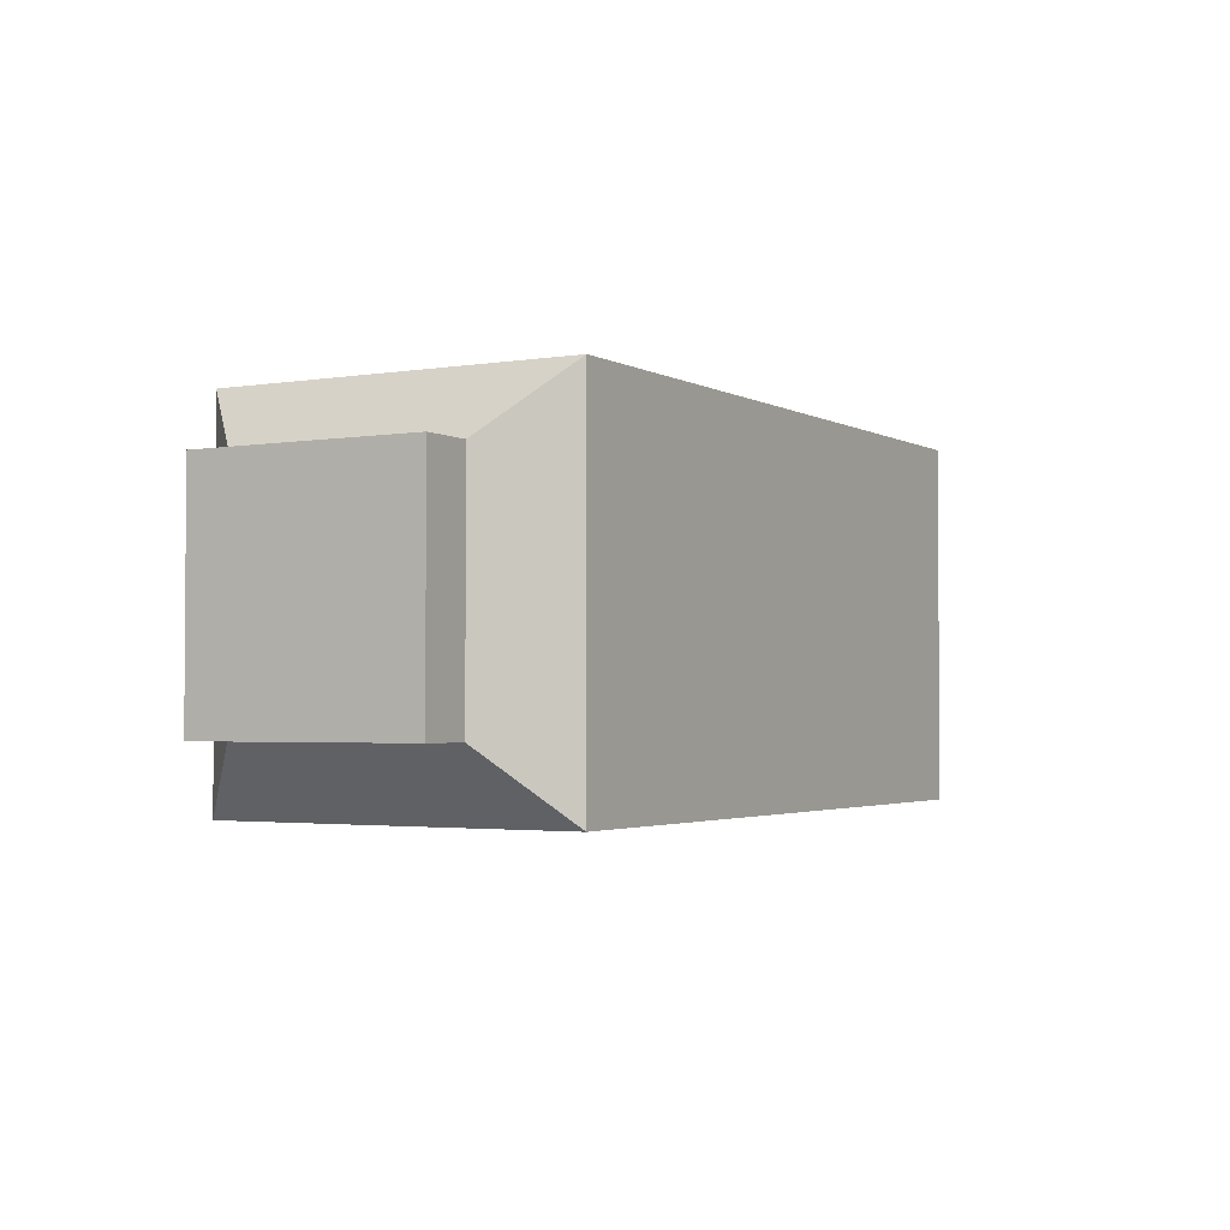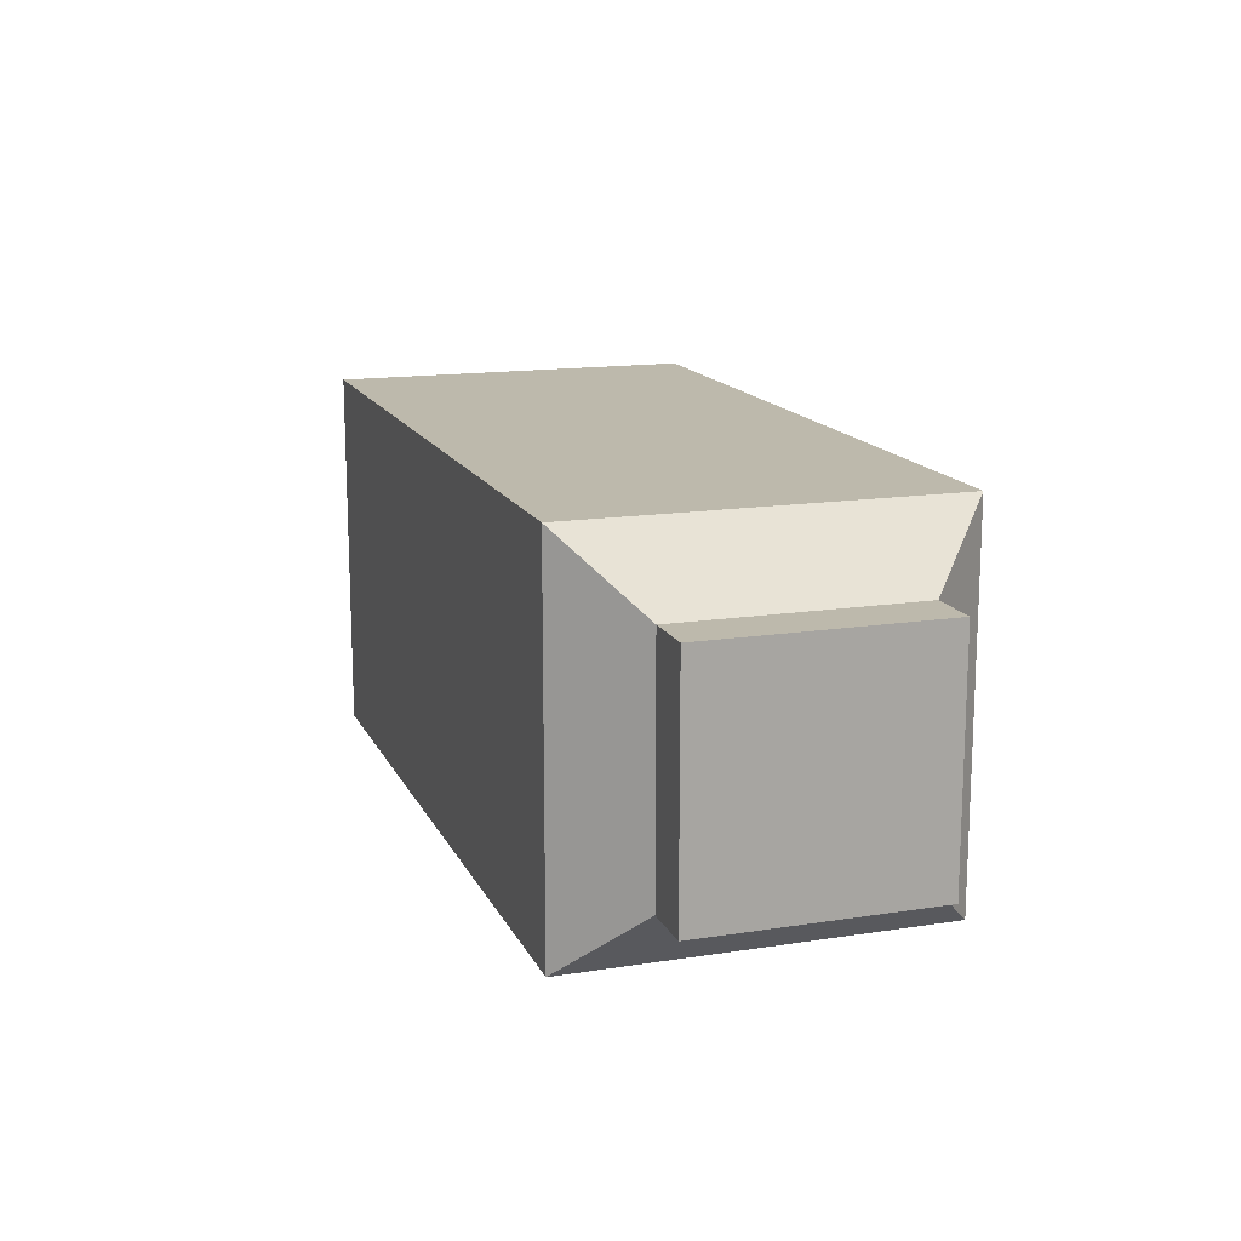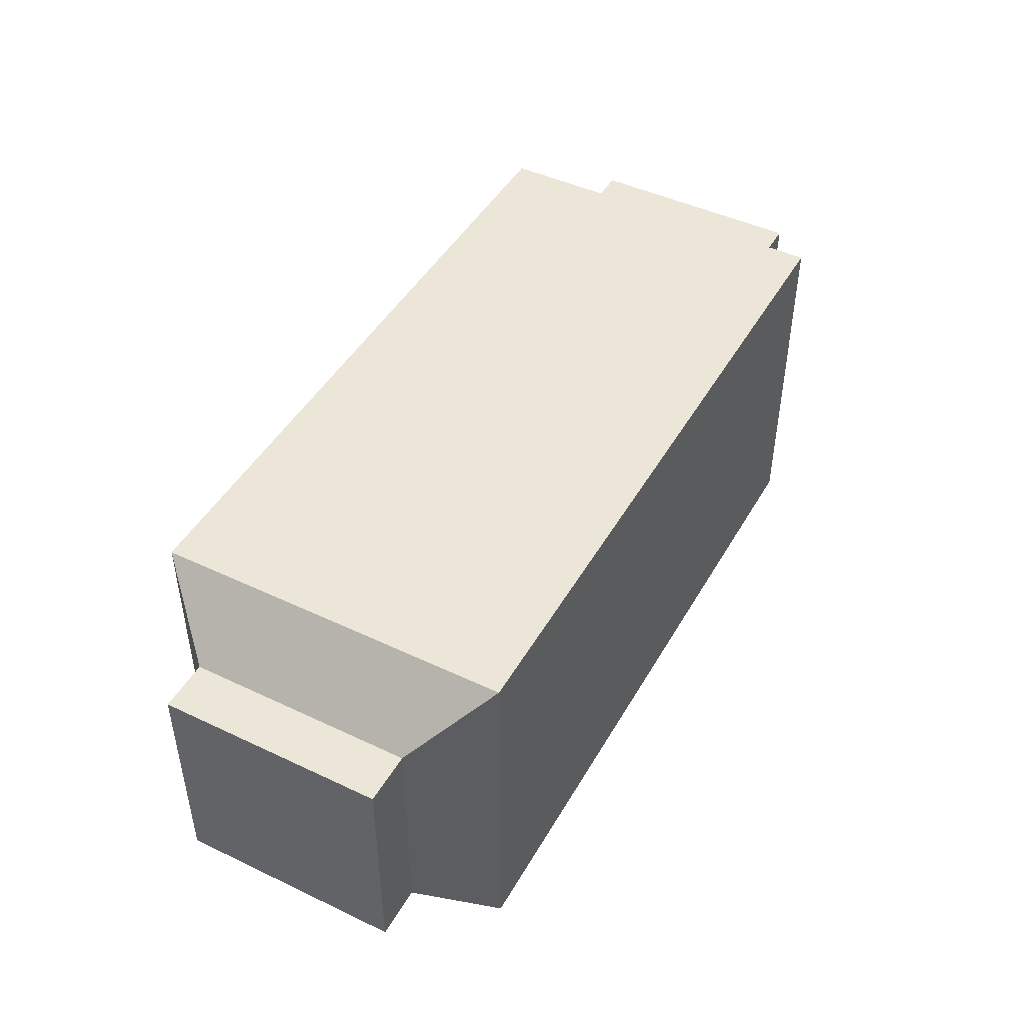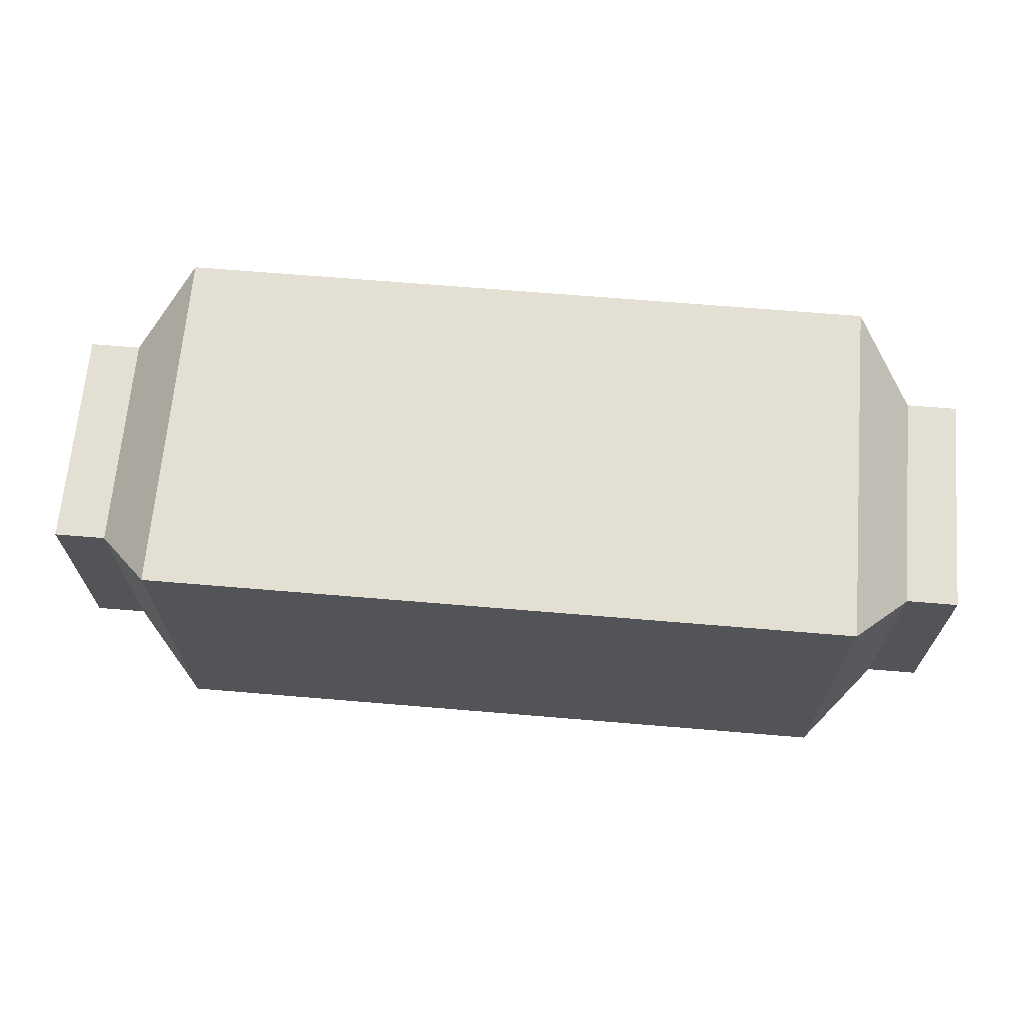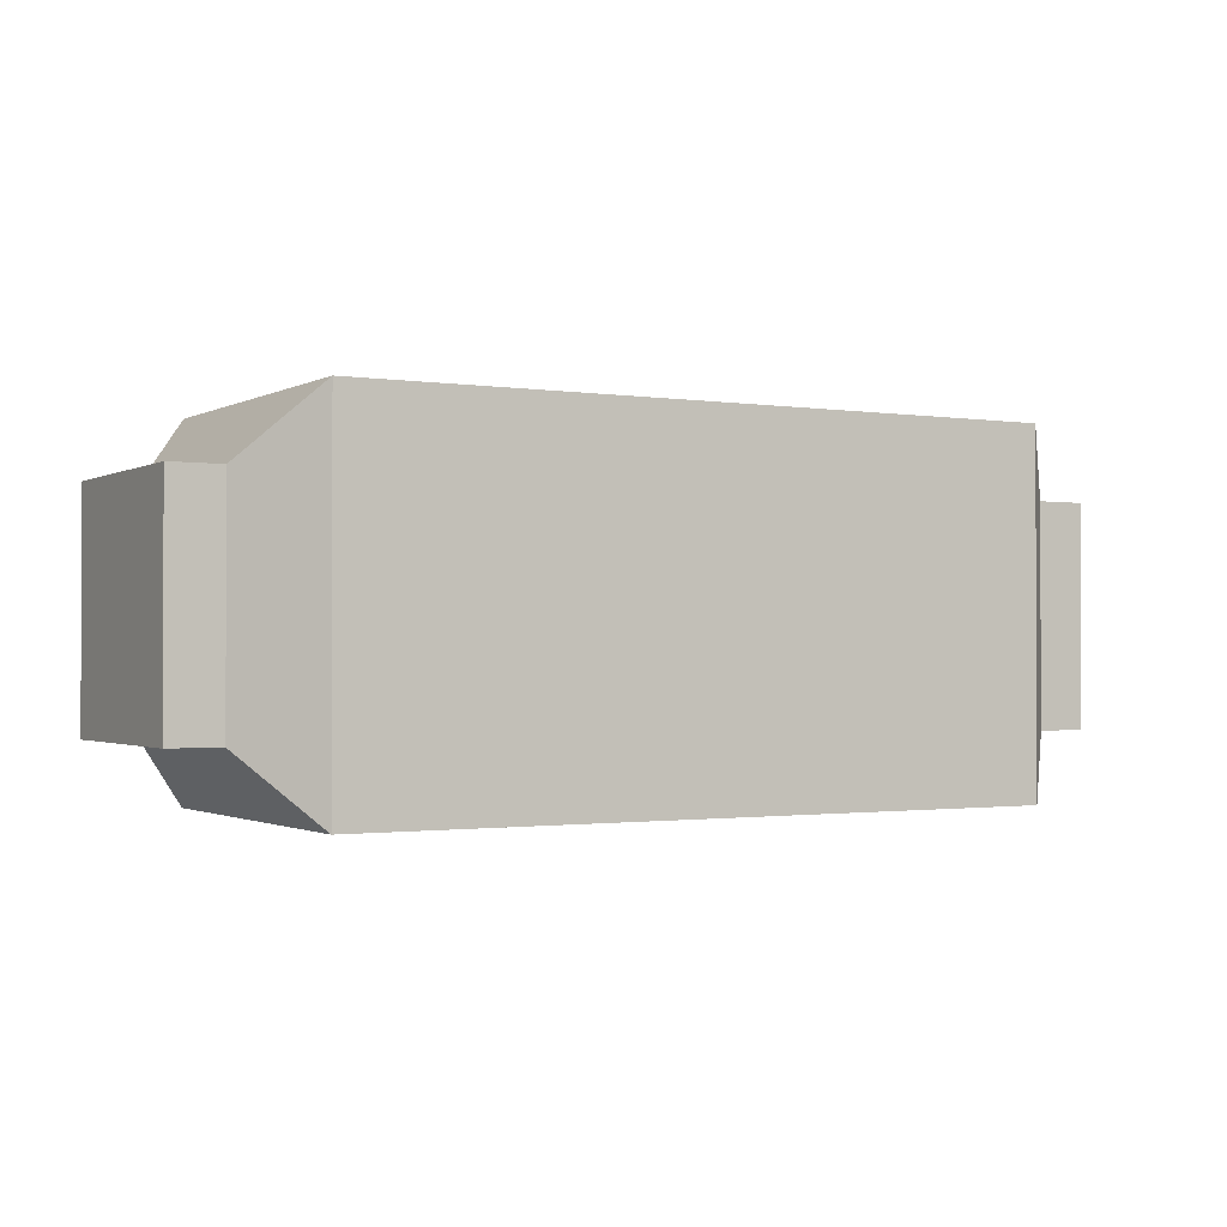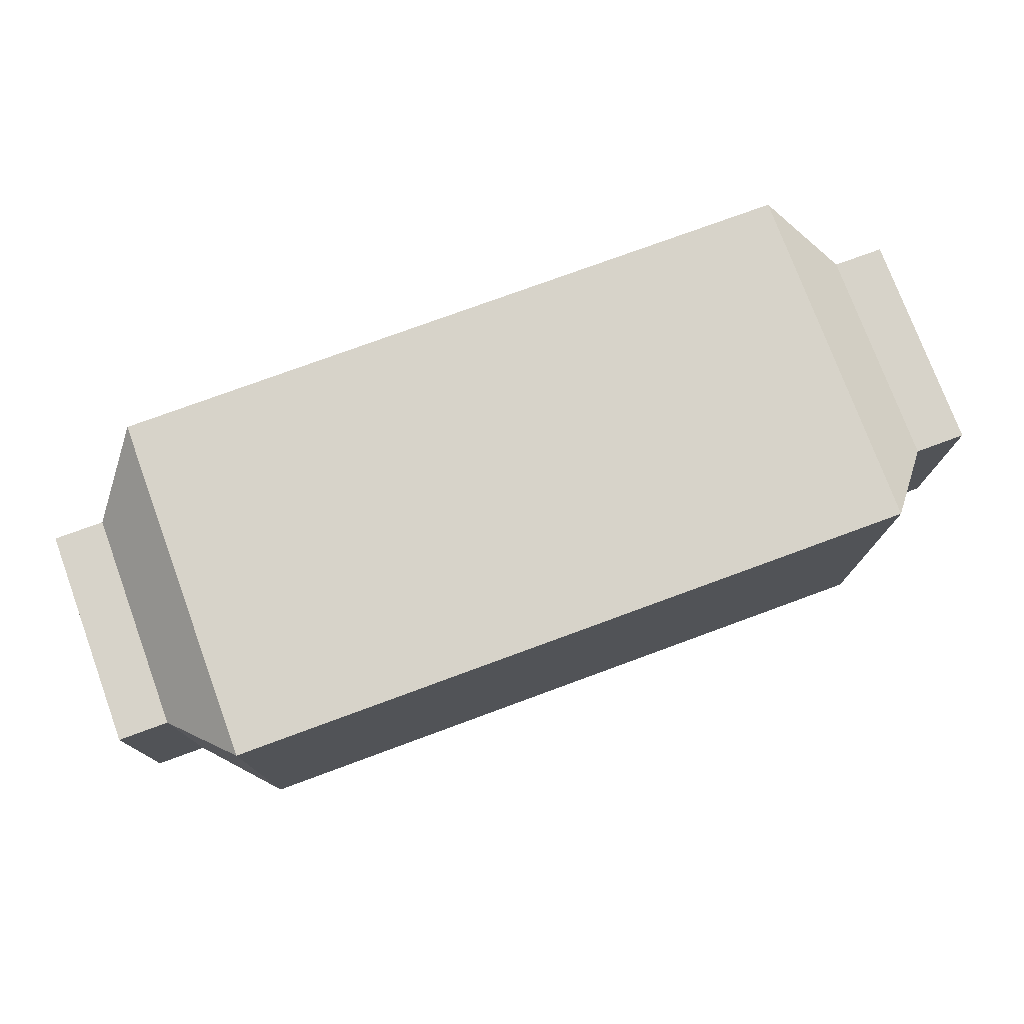
<metadata>
{"format":"obj","ext":"obj","renderer":"f3d","projection":"perspective","resolution":1024,"background":"white","views":[{"elev":-2.5,"azim":119.9,"up":"+Y"},{"elev":15.0,"azim":71.5,"up":"+Y"},{"elev":46.1,"azim":118.5,"up":"+Y"},{"elev":67.1,"azim":4.8,"up":"+Y"},{"elev":-1.2,"azim":150.4,"up":"+Y"},{"elev":76.2,"azim":159.8,"up":"+Z"}]}
</metadata>
<code>
o Cube.005_Cube.002
v -0.8547 -0.4321 0.4321
v -0.8547 0.4321 0.4321
v -0.8547 -0.4321 -0.4321
v -0.8547 0.4321 -0.4321
v 0.8547 -0.4321 0.4321
v 0.8547 0.4321 0.4321
v 0.8547 -0.4321 -0.4321
v 0.8547 0.4321 -0.4321
v -1.005 -0.2709 0.2709
v -1.005 0.2709 0.2709
v -1.005 0.2709 -0.2709
v -1.005 -0.2709 -0.2709
v 1.005 -0.2709 -0.2709
v 1.005 0.2709 -0.2709
v 1.005 0.2709 0.2709
v 1.005 -0.2709 0.2709
v -1.129 -0.2709 0.2709
v -1.129 0.2709 0.2709
v -1.129 0.2709 -0.2709
v -1.129 -0.2709 -0.2709
v 1.129 -0.2709 -0.2709
v 1.129 0.2709 -0.2709
v 1.129 0.2709 0.2709
v 1.129 -0.2709 0.2709
f 3 4 8 7
f 5 6 2 1
f 3 7 5 1
f 8 4 2 6
f 2 10 9 1
f 4 11 10 2
f 3 12 11 4
f 1 9 12 3
f 8 14 13 7
f 6 15 14 8
f 5 16 15 6
f 7 13 16 5
f 10 18 17 9
f 17 18 19 20
f 11 19 18 10
f 12 20 19 11
f 9 17 20 12
f 21 22 23 24
f 14 22 21 13
f 15 23 22 14
f 16 24 23 15
f 13 21 24 16

</code>
